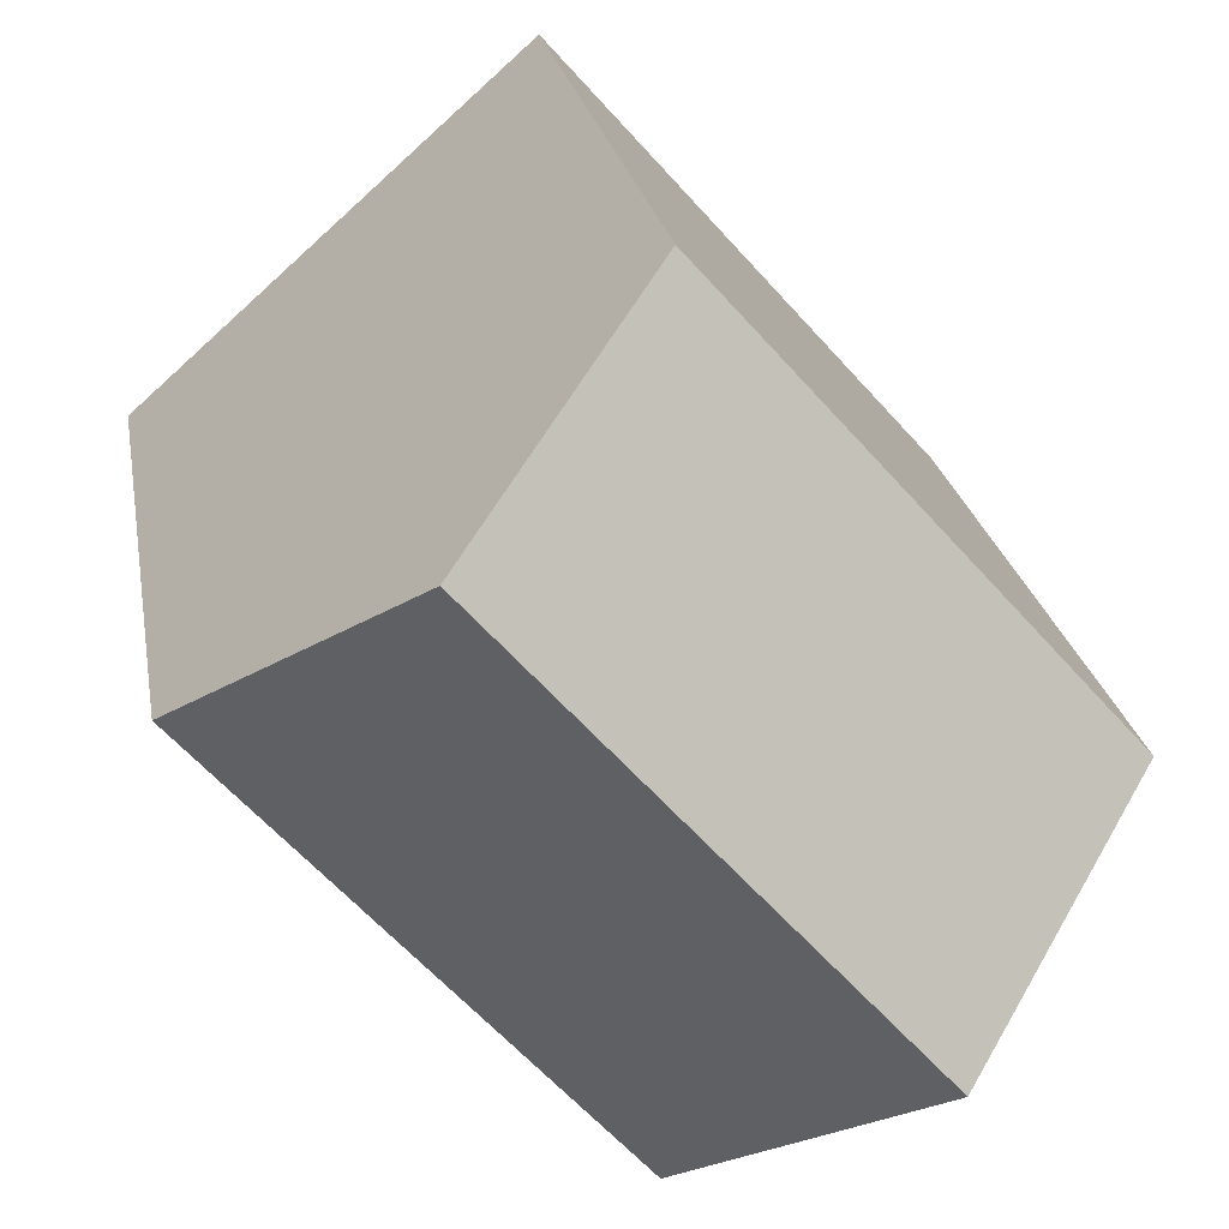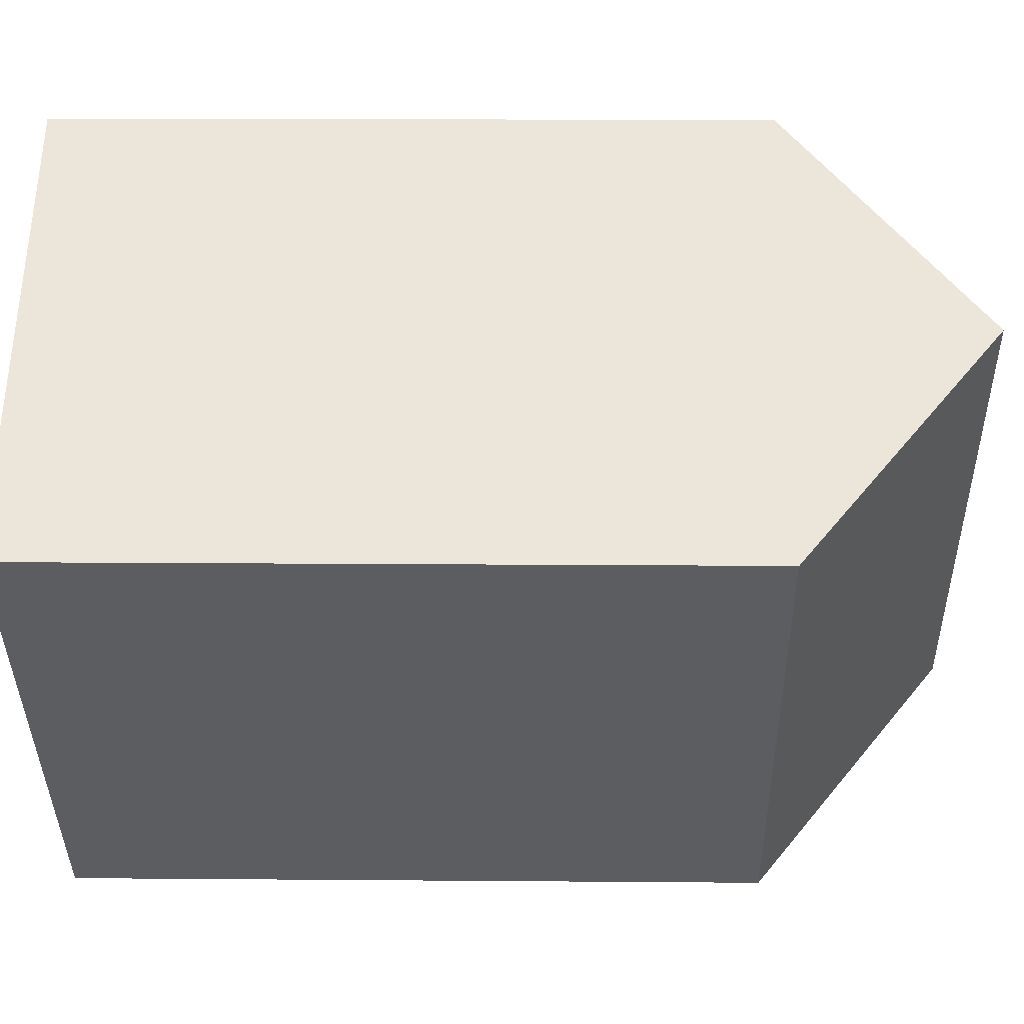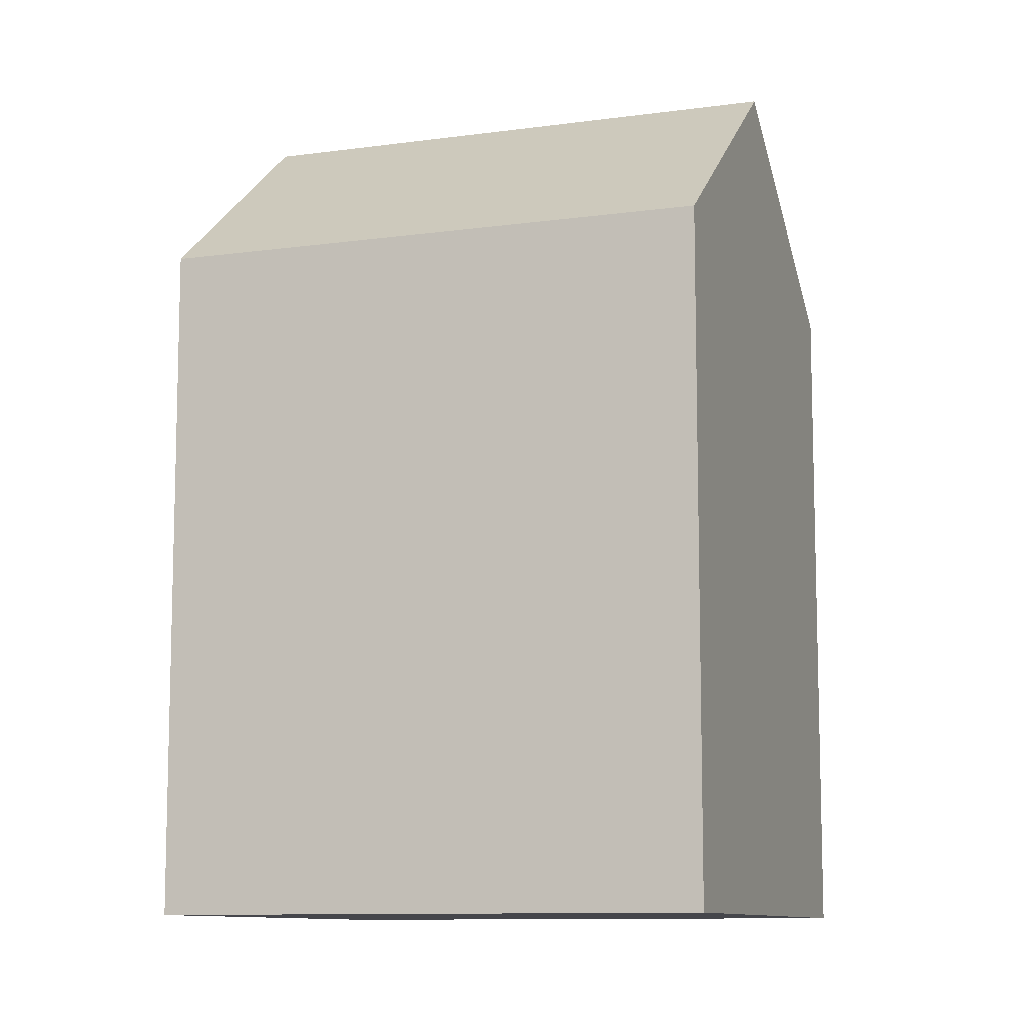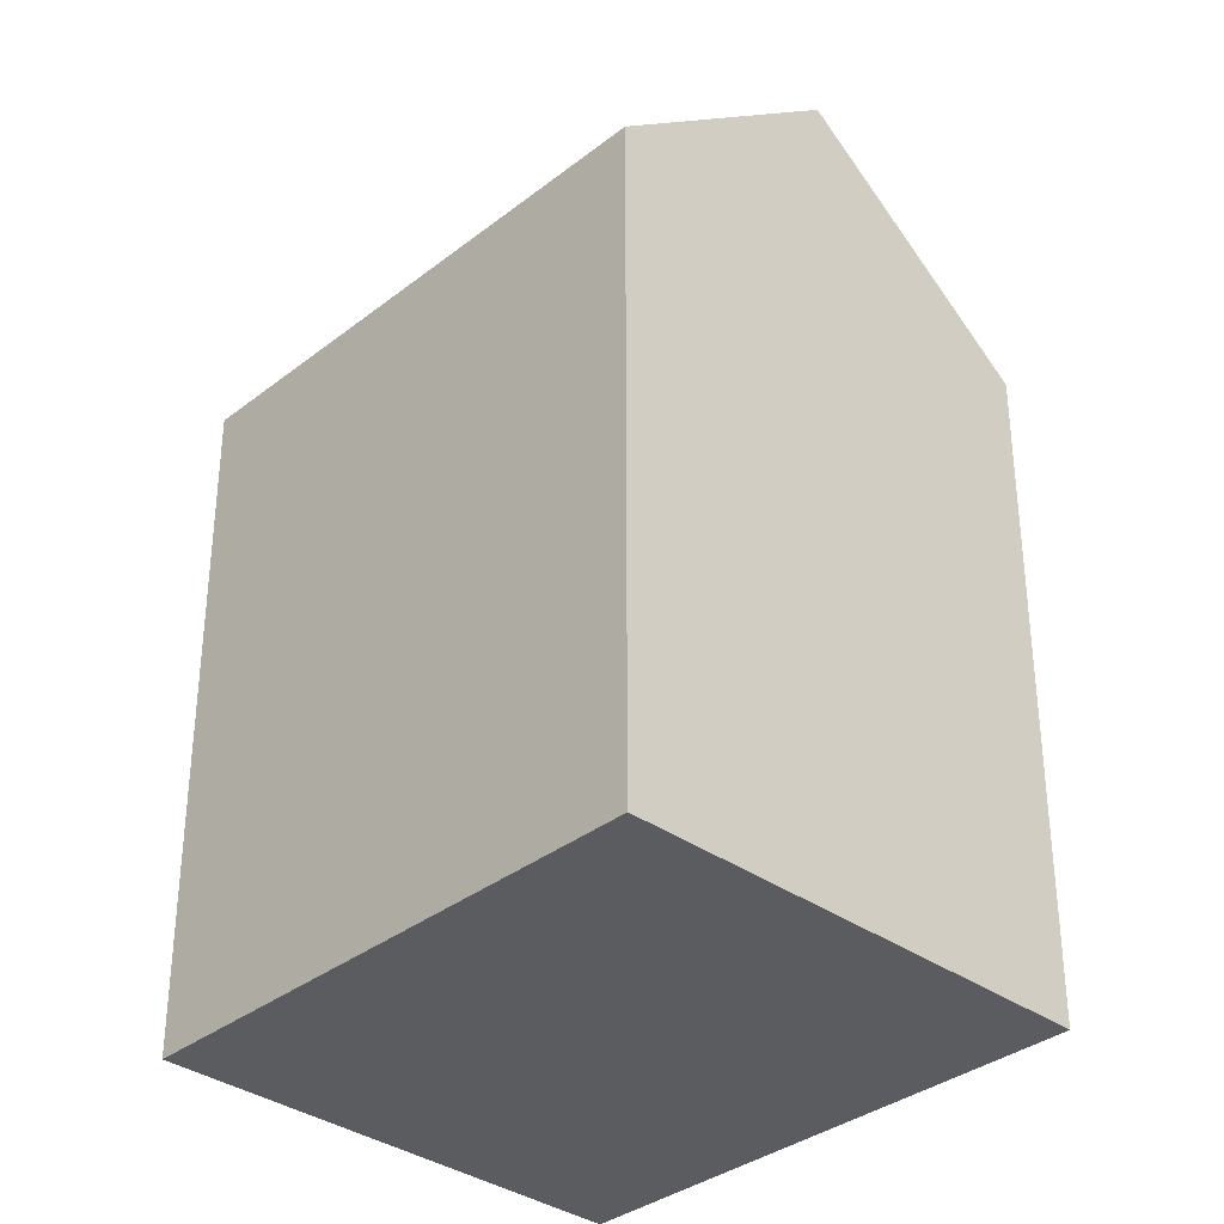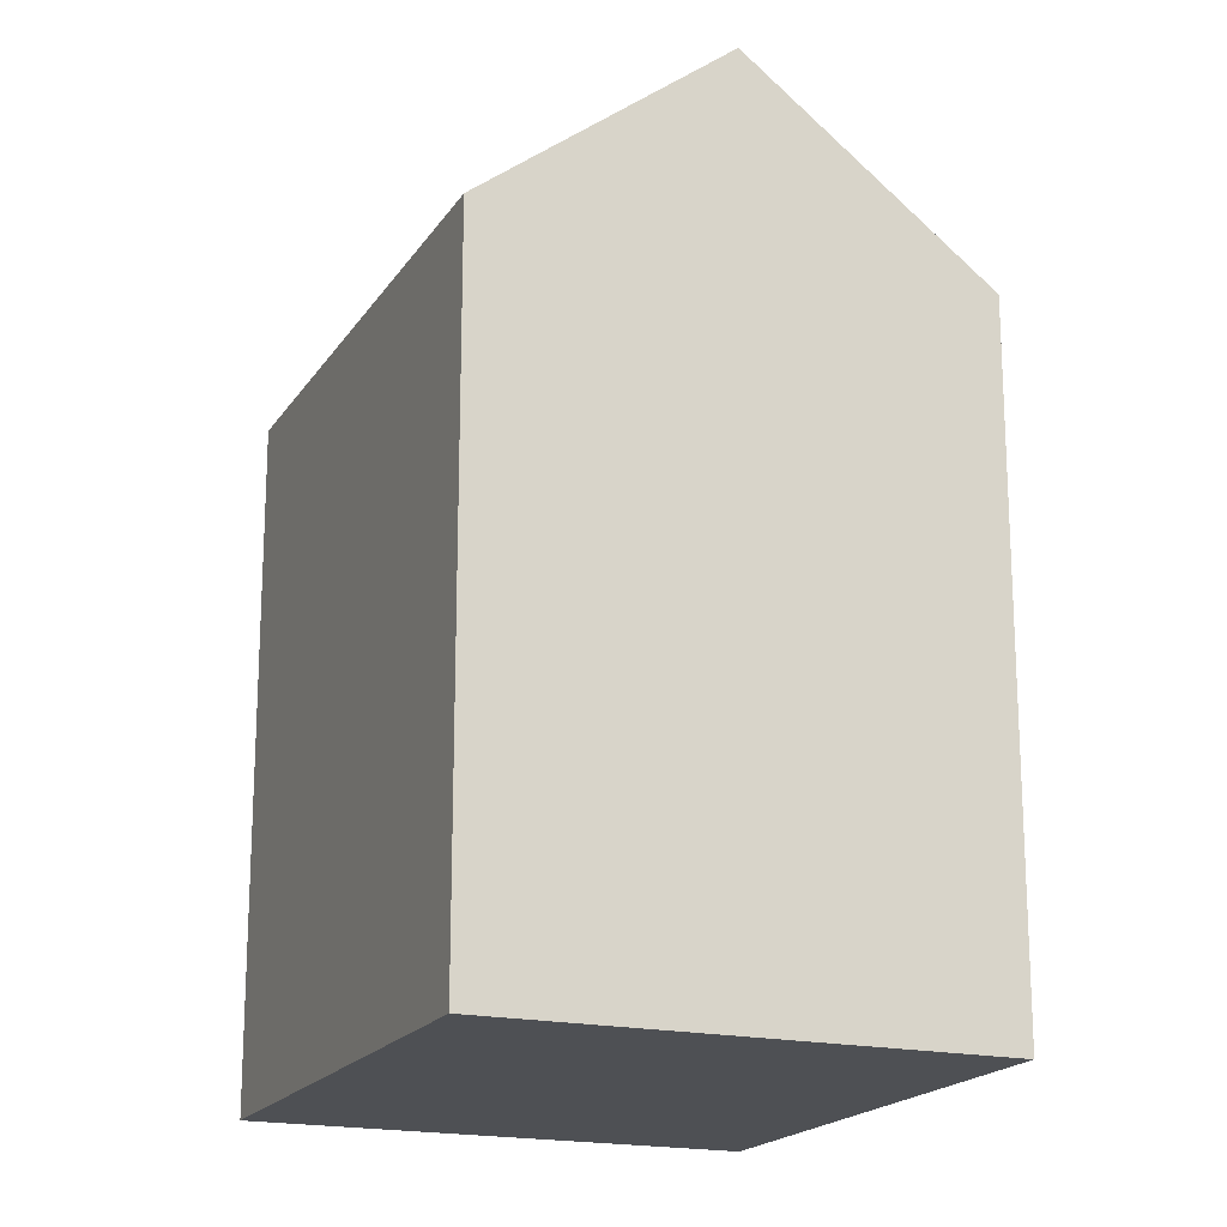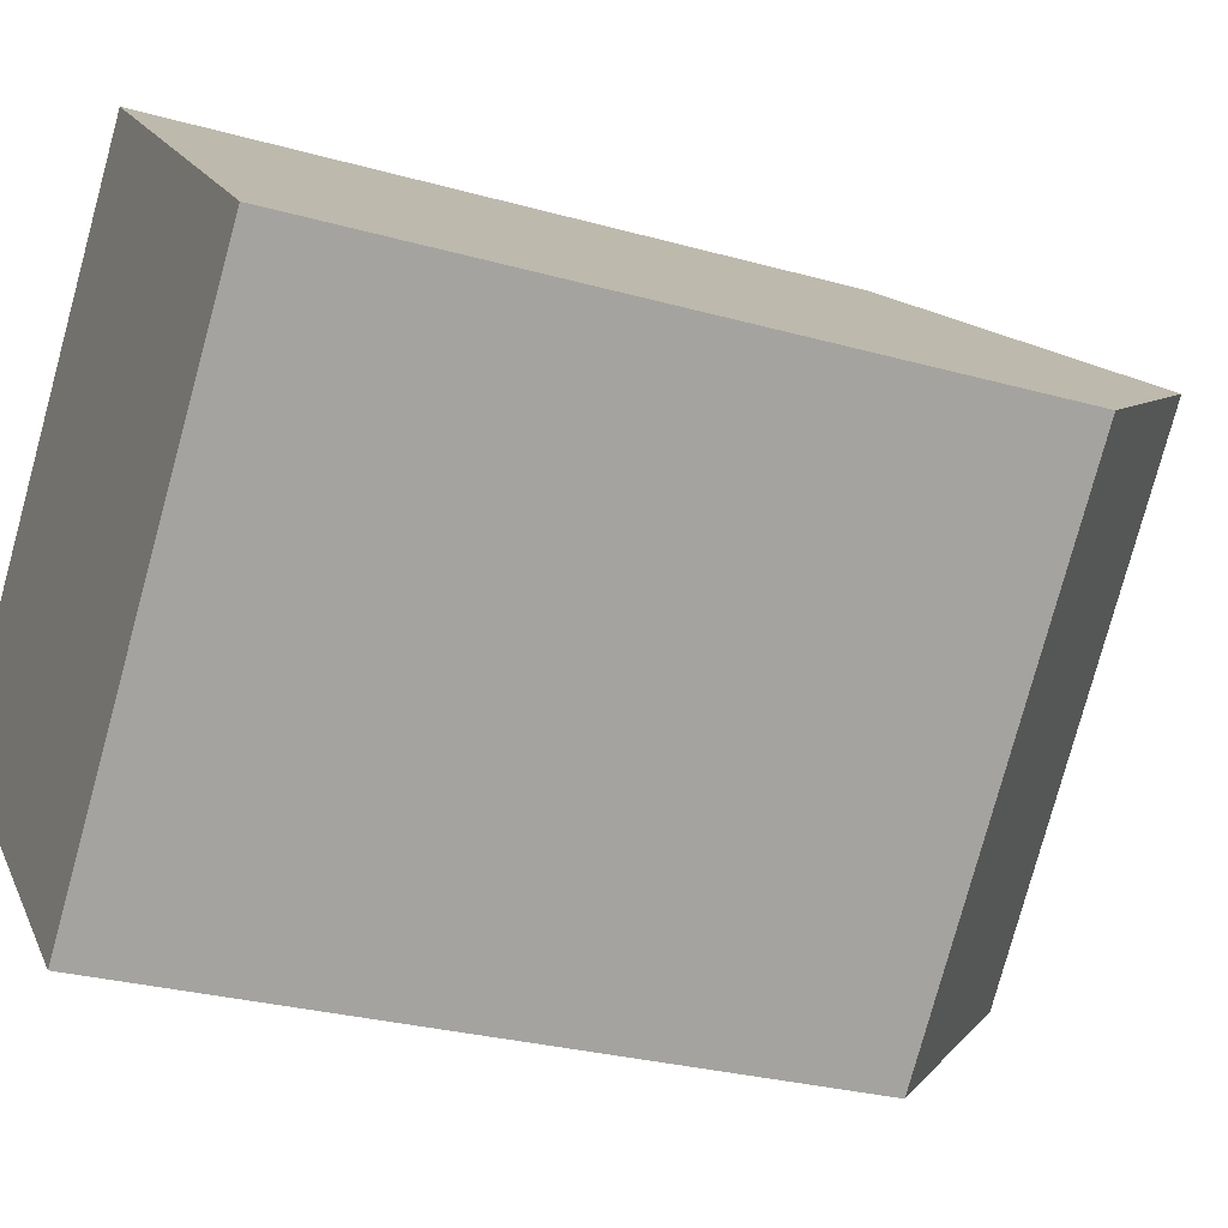
<metadata>
{"format":"obj","ext":"obj","renderer":"f3d","projection":"perspective","resolution":1024,"background":"white","views":[{"elev":22.3,"azim":170.8,"up":"+Z"},{"elev":13.0,"azim":91.1,"up":"+Z"},{"elev":-10.1,"azim":151.3,"up":"+Y"},{"elev":-34.7,"azim":-2.2,"up":"+Y"},{"elev":-18.7,"azim":-161.4,"up":"+Y"},{"elev":-27.7,"azim":66.6,"up":"+Z"}]}
</metadata>
<code>
v  4.849 22.38 -4.292
v  9.532 17.47 10.72
v  14.38 22.38 6.432
v  0.0003731 17.47 -0.0005537
v  9.696 17.47 -8.583
v  19.23 17.47 2.141
v  9.532 -6.567e-16 10.72
v  19.23 -1.312e-16 2.142
v  0 0 0
v  9.696 5.255e-16 -8.582
g defaultobject
f 1 2 3
f 2 1 4
f 5 3 6
f 3 5 1
f 6 7 8
f 7 6 2
f 2 6 3
f 2 9 7
f 9 2 4
f 4 10 9
f 10 4 5
f 5 4 1
f 10 6 8
f 6 10 5
f 7 10 8
f 10 7 9

</code>
